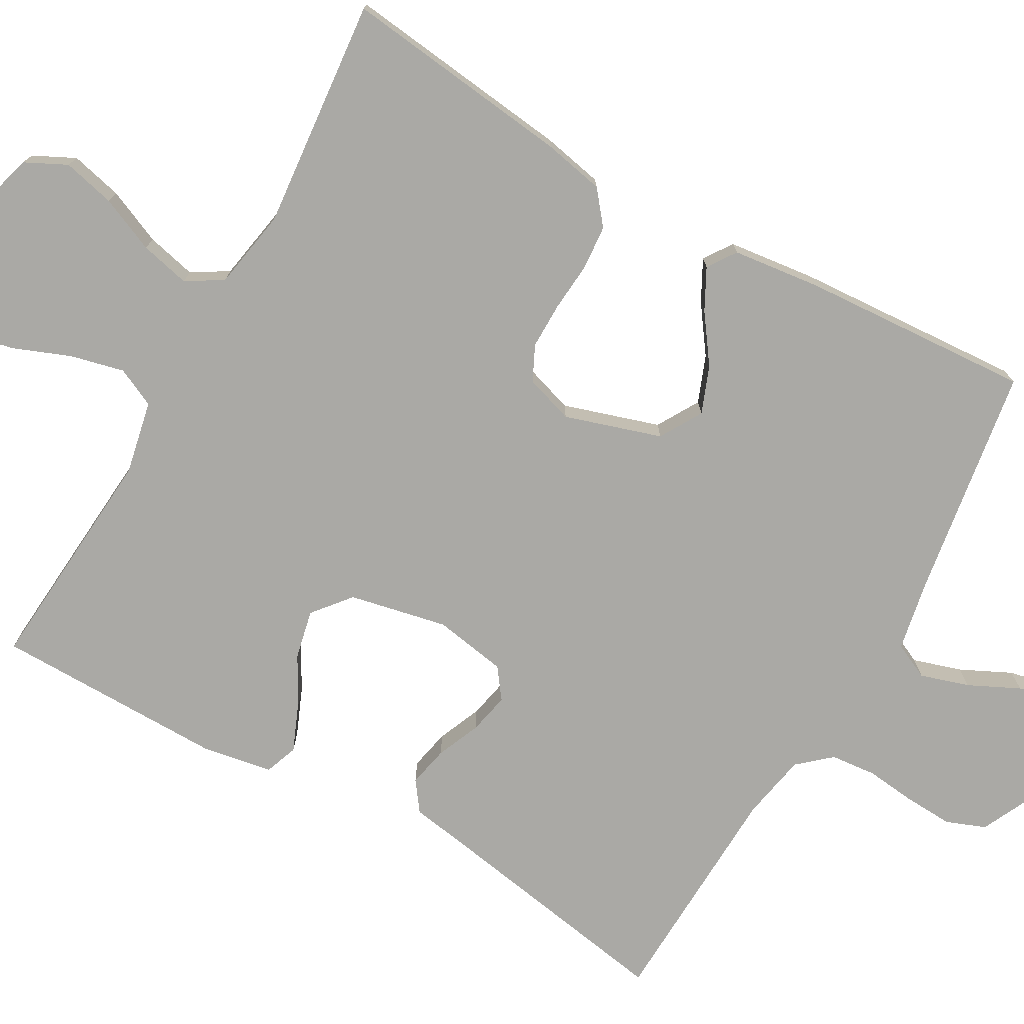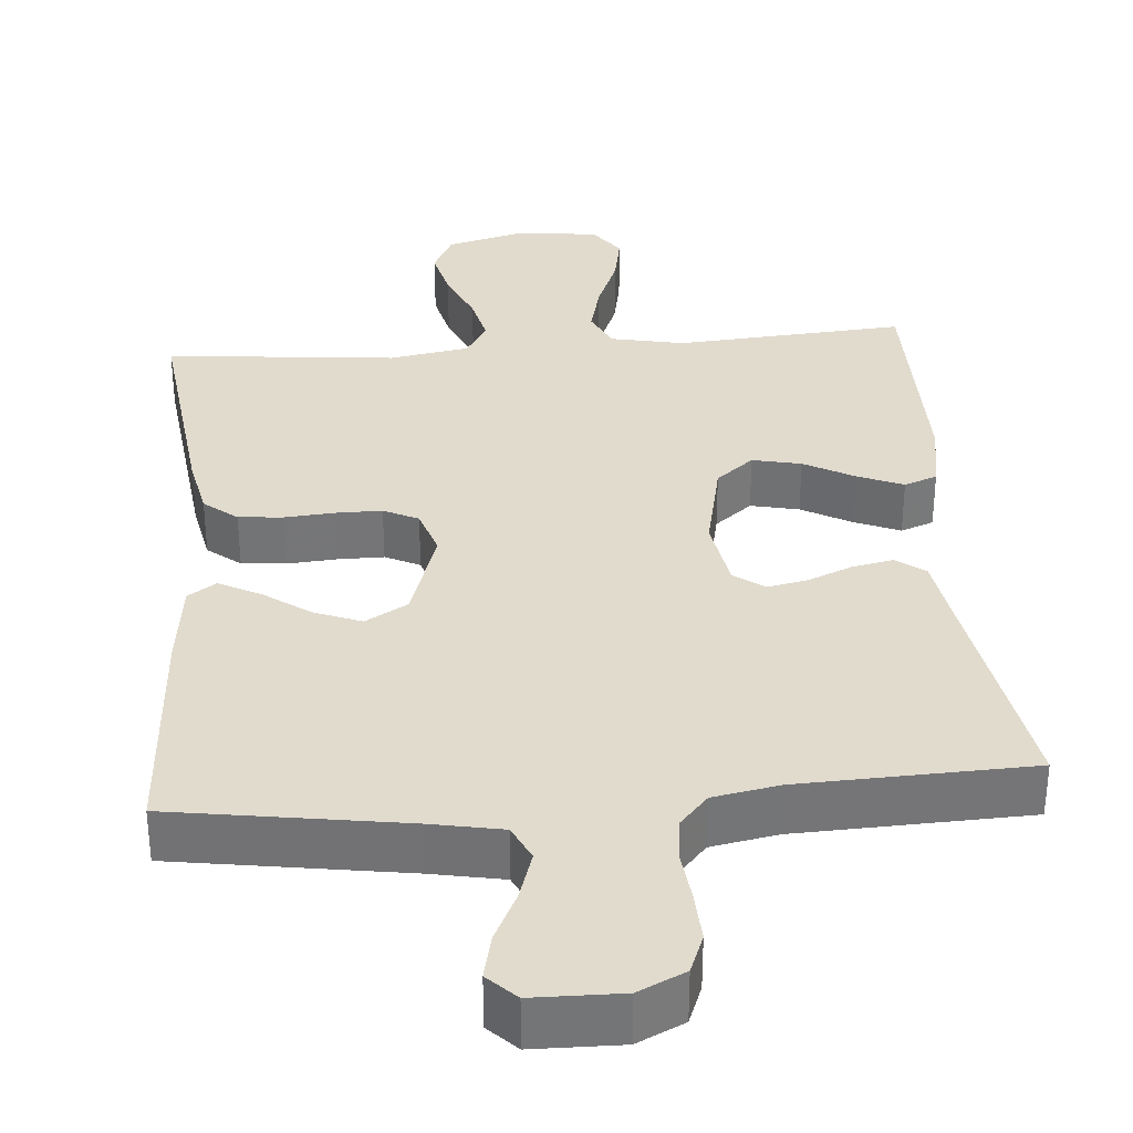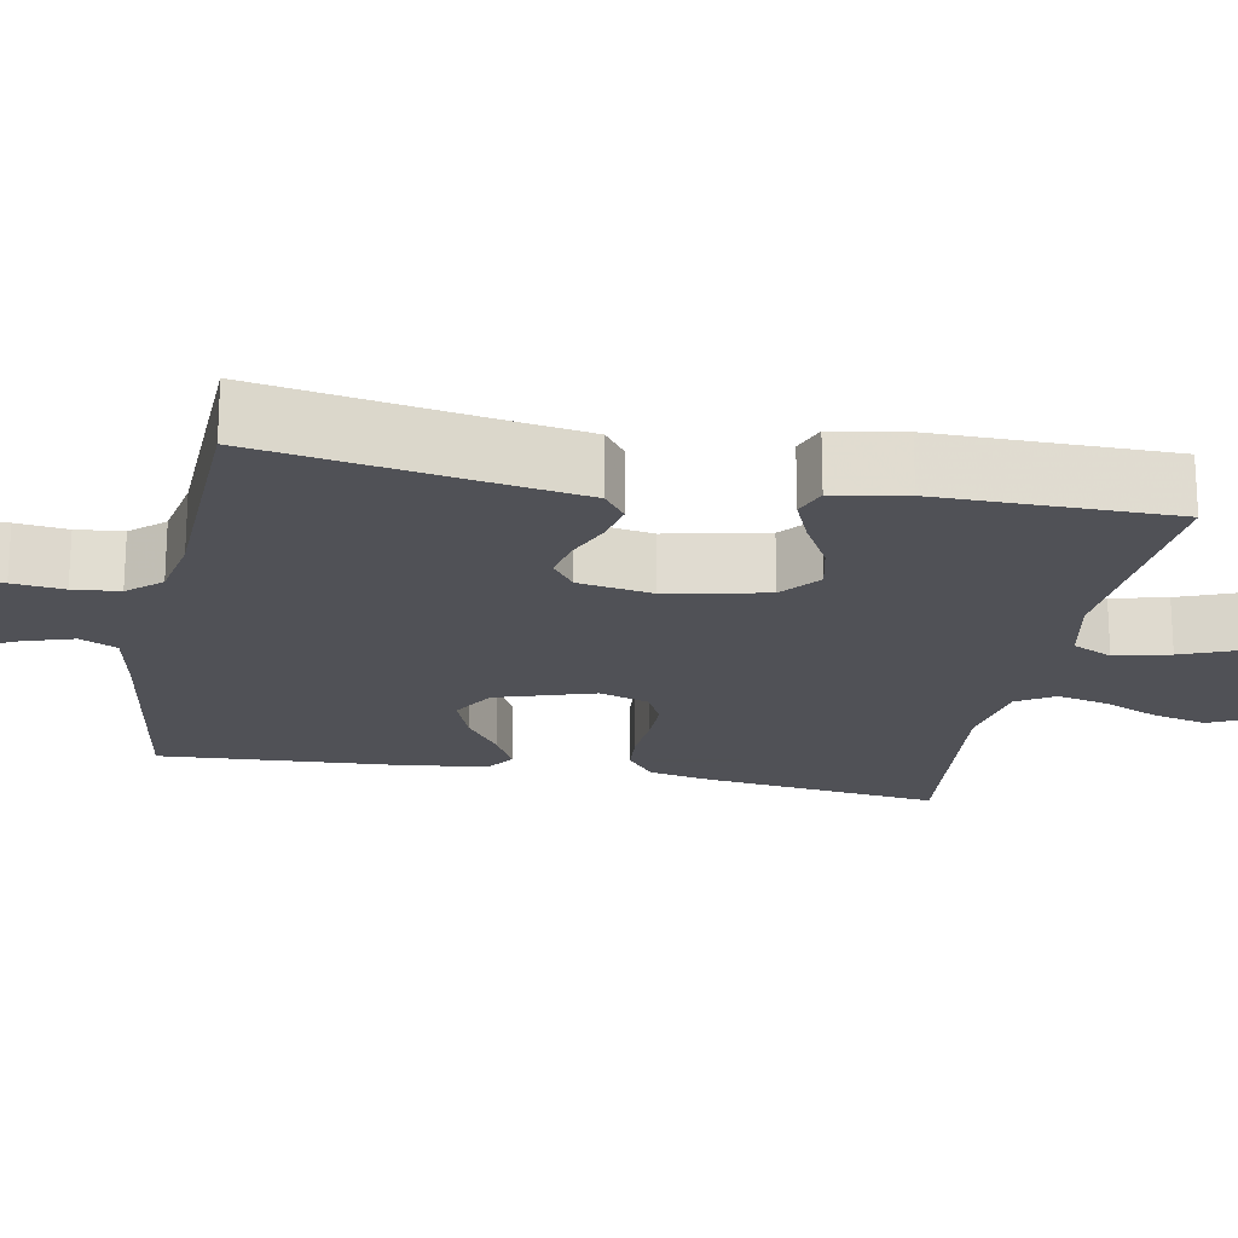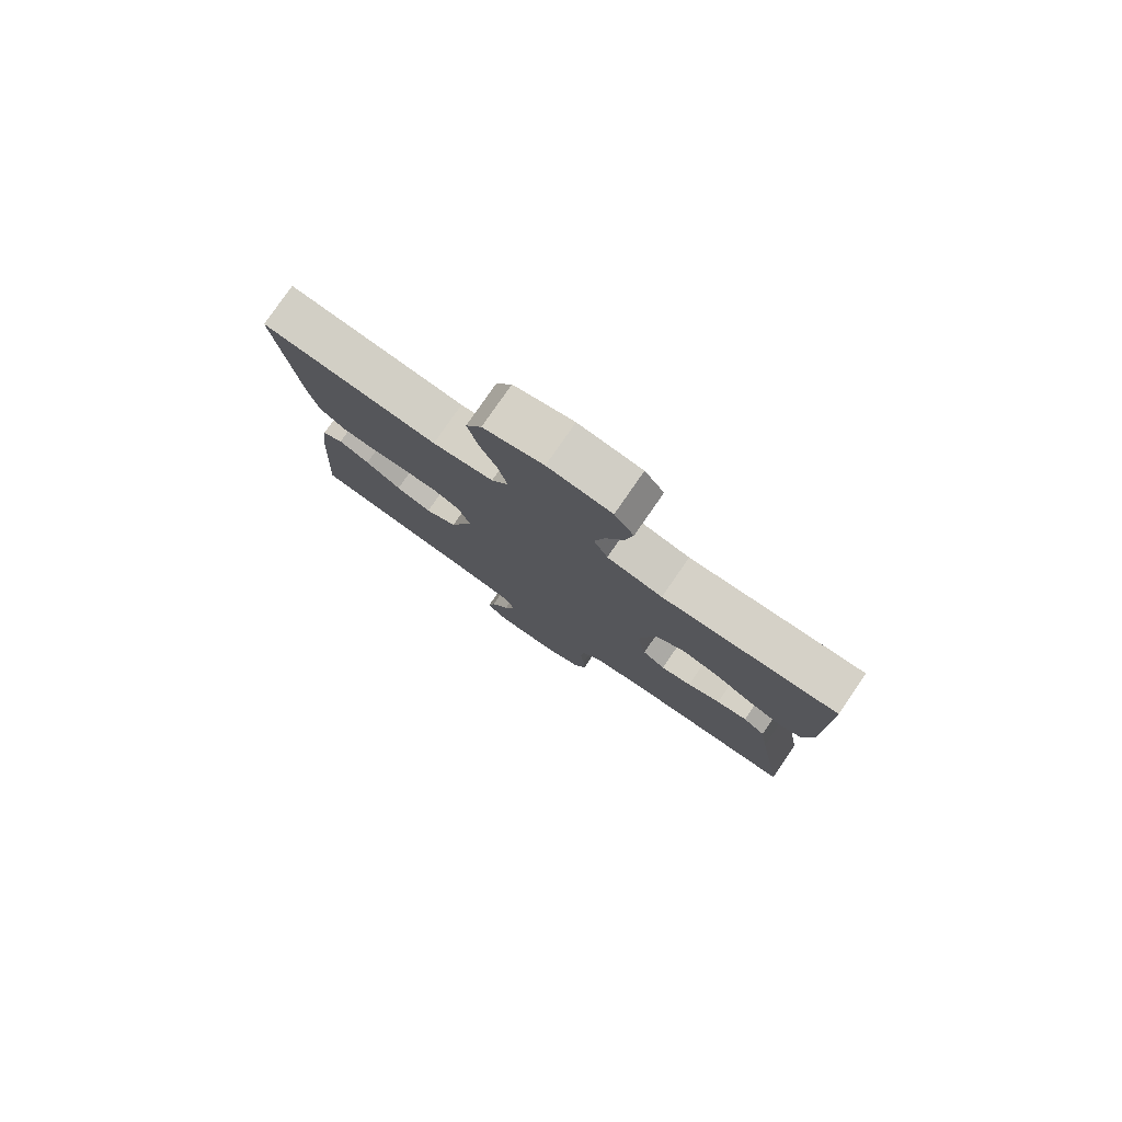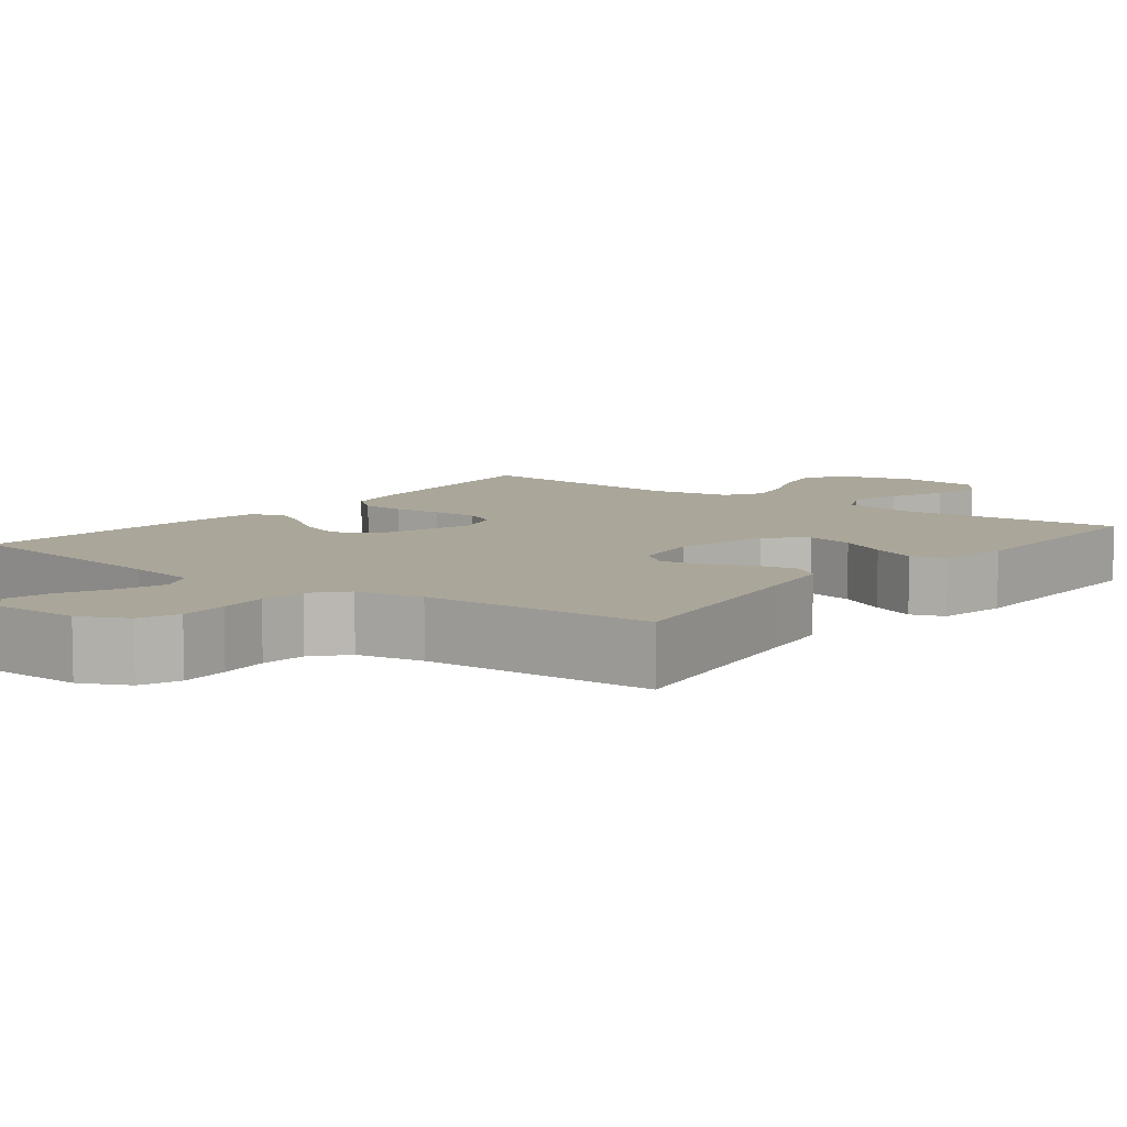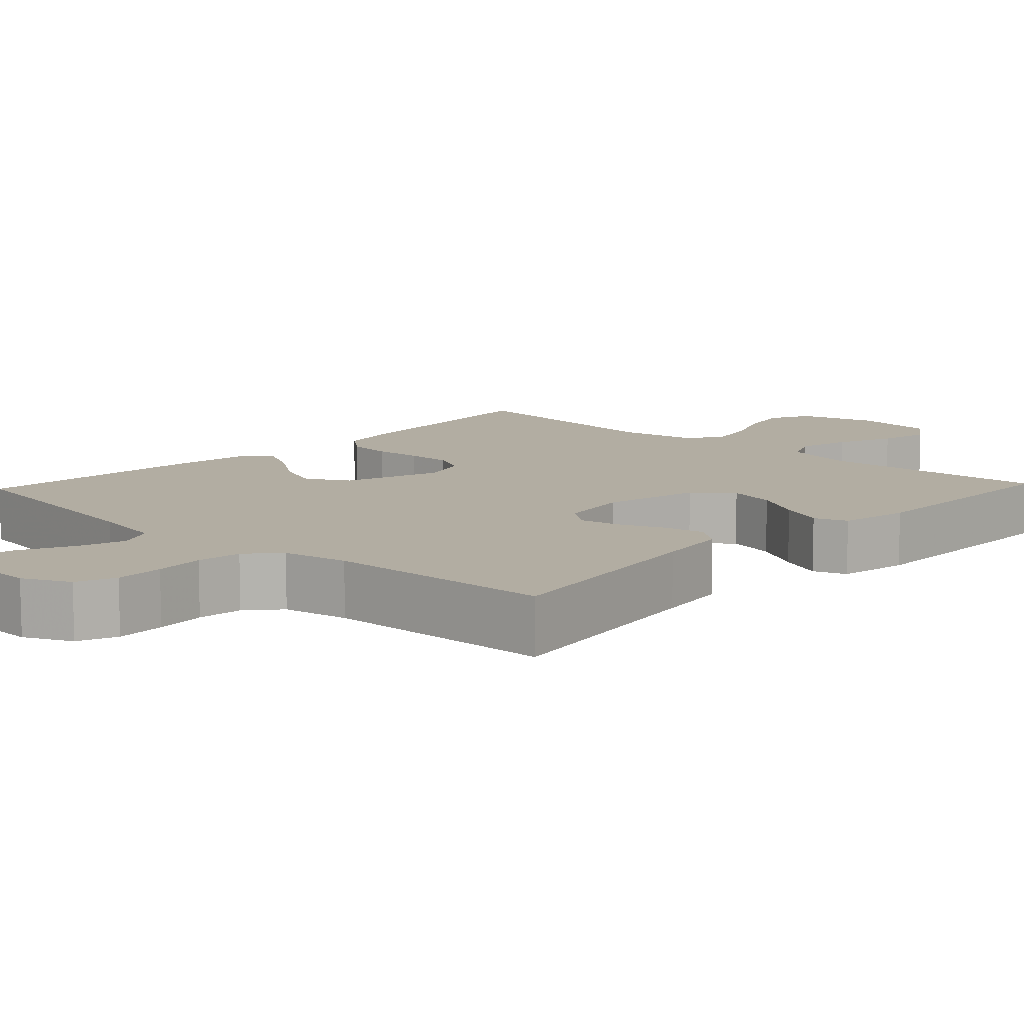
<metadata>
{"format":"obj","ext":"obj","renderer":"f3d","projection":"perspective","resolution":1024,"background":"white","views":[{"elev":-75.3,"azim":60.3,"up":"+Y"},{"elev":33.8,"azim":175.3,"up":"+Y"},{"elev":-20.3,"azim":-100.9,"up":"+Y"},{"elev":79.5,"azim":-145.3,"up":"+Z"},{"elev":7.8,"azim":-142.3,"up":"+Y"},{"elev":10.6,"azim":-136.7,"up":"+Y"}]}
</metadata>
<code>
v 0.5 0.07 -0.5
v 0.2 0.07 -0.547
v 0.107 0.07 -0.565
v 0.085 0.07 -0.612
v 0.105 0.07 -0.675
v 0.137 0.07 -0.741
v 0.15 0.07 -0.799
v 0.114 0.07 -0.835
v 0 0.07 -0.837
v -0.061 0.07 -0.808
v -0.081 0.07 -0.757
v -0.078 0.07 -0.693
v -0.071 0.07 -0.628
v -0.077 0.07 -0.569
v -0.114 0.07 -0.527
v -0.2 0.07 -0.511
v -0.5 0.07 -0.5
v -0.45 0.07 -0.2
v -0.435 0.07 -0.106
v -0.397 0.07 -0.078
v -0.344 0.07 -0.089
v -0.287 0.07 -0.113
v -0.234 0.07 -0.124
v -0.195 0.07 -0.095
v -0.179 0.07 0
v -0.206 0.07 0.127
v -0.255 0.07 0.167
v -0.318 0.07 0.153
v -0.383 0.07 0.117
v -0.442 0.07 0.092
v -0.485 0.07 0.108
v -0.501 0.07 0.2
v -0.5 0.07 0.5
v -0.2 0.07 0.478
v -0.105 0.07 0.498
v -0.081 0.07 0.549
v -0.098 0.07 0.619
v -0.128 0.07 0.694
v -0.141 0.07 0.762
v -0.108 0.07 0.809
v 0 0.07 0.822
v 0.102 0.07 0.794
v 0.129 0.07 0.74
v 0.113 0.07 0.672
v 0.082 0.07 0.6
v 0.067 0.07 0.535
v 0.096 0.07 0.488
v 0.2 0.07 0.47
v 0.5 0.07 0.5
v 0.465 0.07 0.2
v 0.449 0.07 0.12
v 0.406 0.07 0.085
v 0.348 0.07 0.08
v 0.284 0.07 0.085
v 0.224 0.07 0.085
v 0.179 0.07 0.063
v 0.159 0.07 0
v 0.199 0.07 -0.125
v 0.254 0.07 -0.157
v 0.315 0.07 -0.133
v 0.376 0.07 -0.089
v 0.429 0.07 -0.061
v 0.466 0.07 -0.086
v 0.48 0.07 -0.2
v 0.5 0 -0.5
v 0.2 0 -0.547
v 0.107 0 -0.565
v 0.085 0 -0.612
v 0.105 0 -0.675
v 0.137 0 -0.741
v 0.15 0 -0.799
v 0.114 0 -0.835
v 0 0 -0.837
v -0.061 0 -0.808
v -0.081 0 -0.757
v -0.078 0 -0.693
v -0.071 0 -0.628
v -0.077 0 -0.569
v -0.114 0 -0.527
v -0.2 0 -0.511
v -0.5 0 -0.5
v -0.45 0 -0.2
v -0.435 0 -0.106
v -0.397 0 -0.078
v -0.344 0 -0.089
v -0.287 0 -0.113
v -0.234 0 -0.124
v -0.195 0 -0.095
v -0.179 0 0
v -0.206 0 0.127
v -0.255 0 0.167
v -0.318 0 0.153
v -0.383 0 0.117
v -0.442 0 0.092
v -0.485 0 0.108
v -0.501 0 0.2
v -0.5 0 0.5
v -0.2 0 0.478
v -0.105 0 0.498
v -0.081 0 0.549
v -0.098 0 0.619
v -0.128 0 0.694
v -0.141 0 0.762
v -0.108 0 0.809
v 0 0 0.822
v 0.102 0 0.794
v 0.129 0 0.74
v 0.113 0 0.672
v 0.082 0 0.6
v 0.067 0 0.535
v 0.096 0 0.488
v 0.2 0 0.47
v 0.5 0 0.5
v 0.465 0 0.2
v 0.449 0 0.12
v 0.406 0 0.085
v 0.348 0 0.08
v 0.284 0 0.085
v 0.224 0 0.085
v 0.179 0 0.063
v 0.159 0 0
v 0.199 0 -0.125
v 0.254 0 -0.157
v 0.315 0 -0.133
v 0.376 0 -0.089
v 0.429 0 -0.061
v 0.466 0 -0.086
v 0.48 0 -0.2
f 63 64 1 2
f 60 61 62 63
f 59 60 63 2
f 58 59 2 3
f 57 58 3 4
f 51 52 53 54
f 51 54 55
f 48 49 50 51
f 47 48 51 55
f 46 47 55 56
f 42 43 44 45
f 42 45 46
f 41 42 46
f 40 41 46
f 37 38 39 40
f 36 37 40 46
f 35 36 46 56
f 31 32 33 34
f 28 29 30 31
f 28 31 34 35
f 19 20 21 22
f 18 19 22 23
f 16 17 18 23
f 15 16 23 24
f 10 11 12 13
f 8 9 10 13
f 8 13 14
f 5 6 7 8
f 4 5 8 14
f 57 4 14 15
f 27 28 35
f 26 27 35 56
f 25 26 56 57
f 15 24 25 57
f 66 65 128 127
f 127 126 125 124
f 66 127 124 123
f 67 66 123 122
f 68 67 122 121
f 118 117 116 115
f 119 118 115
f 115 114 113 112
f 119 115 112 111
f 120 119 111 110
f 109 108 107 106
f 110 109 106
f 110 106 105
f 110 105 104
f 104 103 102 101
f 110 104 101 100
f 120 110 100 99
f 98 97 96 95
f 95 94 93 92
f 99 98 95 92
f 86 85 84 83
f 87 86 83 82
f 87 82 81 80
f 88 87 80 79
f 77 76 75 74
f 77 74 73 72
f 78 77 72
f 72 71 70 69
f 78 72 69 68
f 79 78 68 121
f 99 92 91
f 120 99 91 90
f 121 120 90 89
f 121 89 88 79
f 1 65 66 2
f 2 66 67 3
f 3 67 68 4
f 4 68 69 5
f 5 69 70 6
f 6 70 71 7
f 7 71 72 8
f 8 72 73 9
f 9 73 74 10
f 10 74 75 11
f 11 75 76 12
f 12 76 77 13
f 13 77 78 14
f 14 78 79 15
f 15 79 80 16
f 16 80 81 17
f 17 81 82 18
f 18 82 83 19
f 19 83 84 20
f 20 84 85 21
f 21 85 86 22
f 22 86 87 23
f 23 87 88 24
f 24 88 89 25
f 25 89 90 26
f 26 90 91 27
f 27 91 92 28
f 28 92 93 29
f 29 93 94 30
f 30 94 95 31
f 31 95 96 32
f 32 96 97 33
f 33 97 98 34
f 34 98 99 35
f 35 99 100 36
f 36 100 101 37
f 37 101 102 38
f 38 102 103 39
f 39 103 104 40
f 40 104 105 41
f 41 105 106 42
f 42 106 107 43
f 43 107 108 44
f 44 108 109 45
f 45 109 110 46
f 46 110 111 47
f 47 111 112 48
f 48 112 113 49
f 49 113 114 50
f 50 114 115 51
f 51 115 116 52
f 52 116 117 53
f 53 117 118 54
f 54 118 119 55
f 55 119 120 56
f 56 120 121 57
f 57 121 122 58
f 58 122 123 59
f 59 123 124 60
f 60 124 125 61
f 61 125 126 62
f 62 126 127 63
f 63 127 128 64
f 64 128 65 1

</code>
